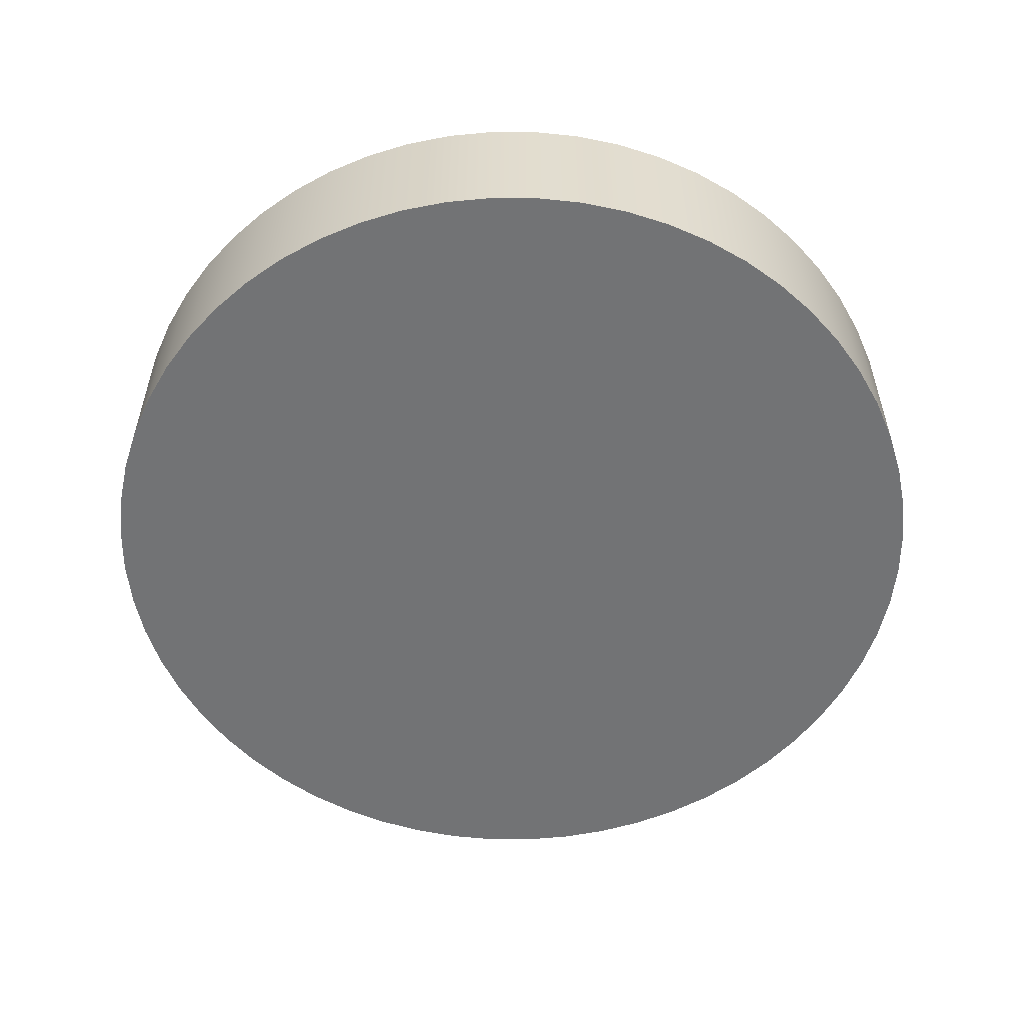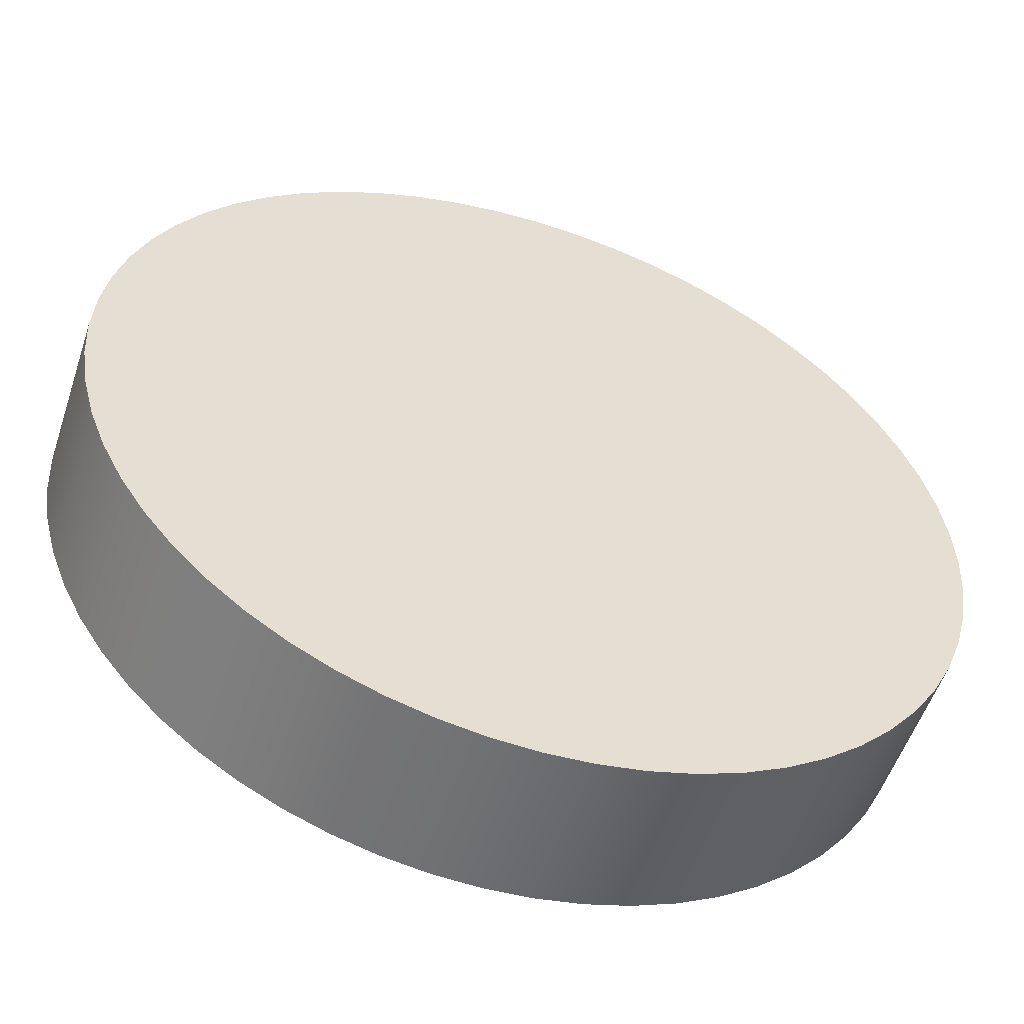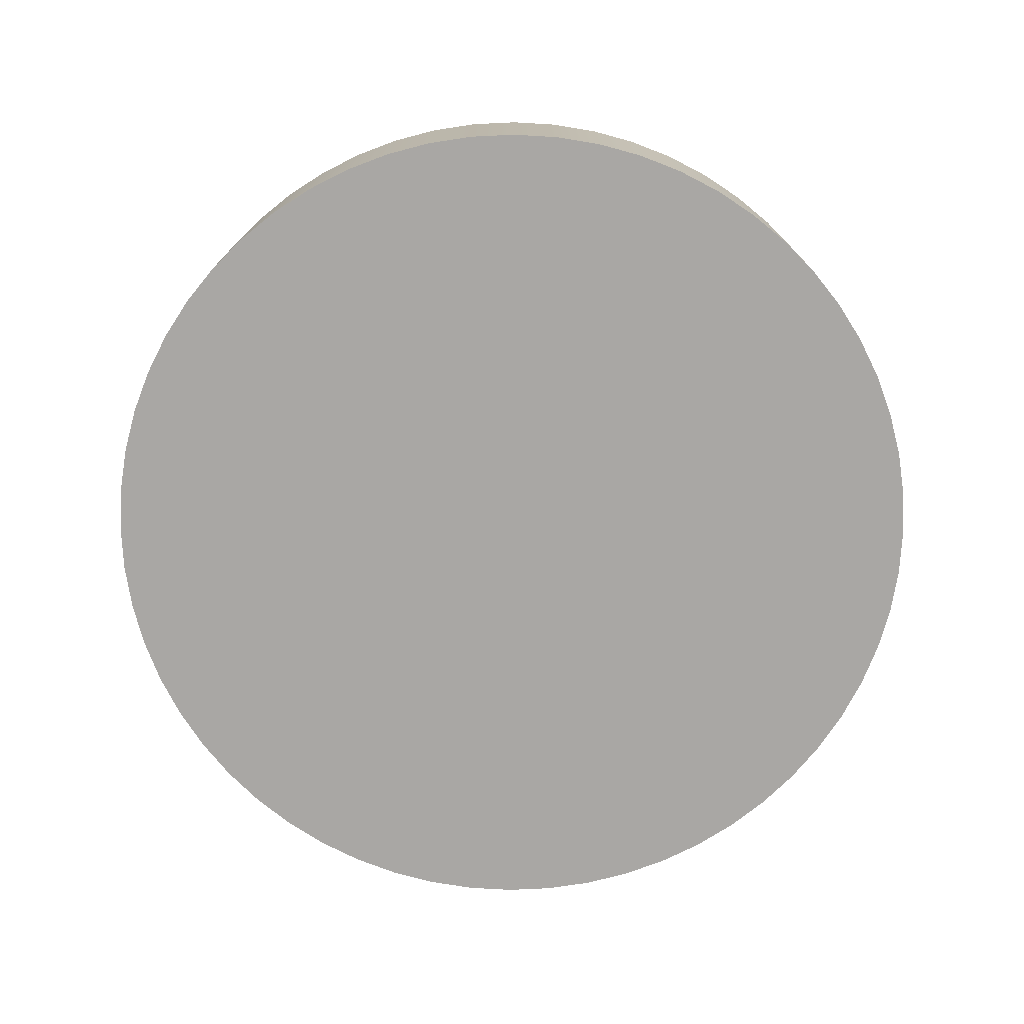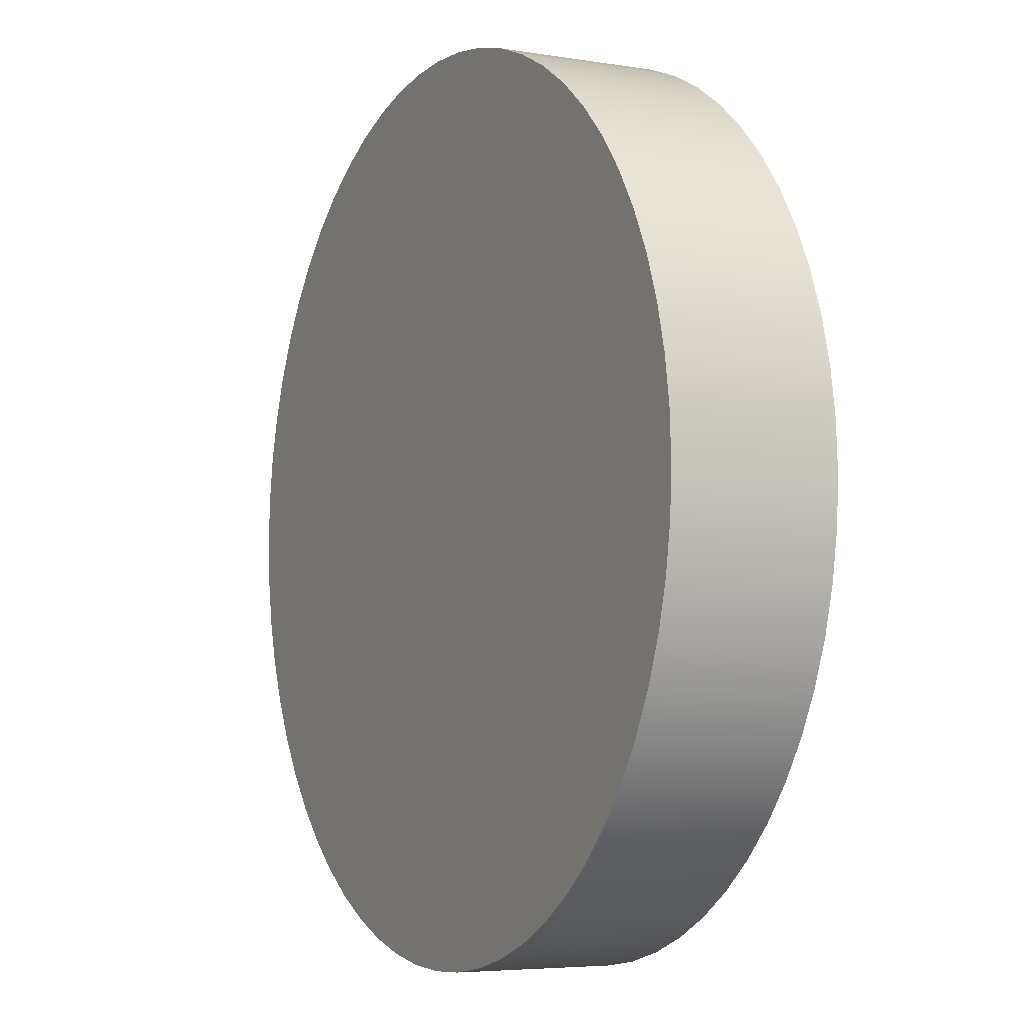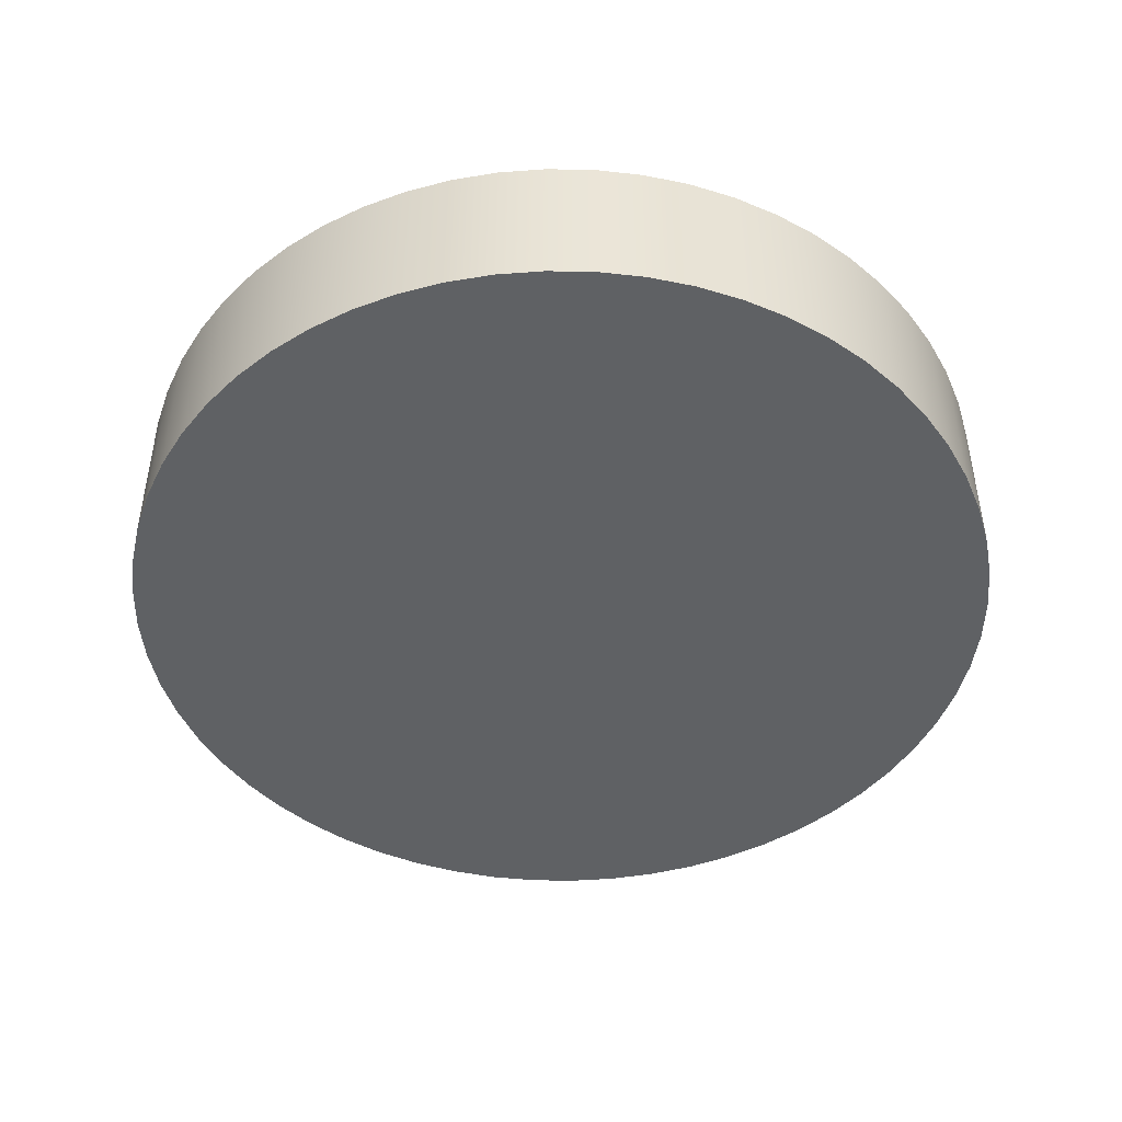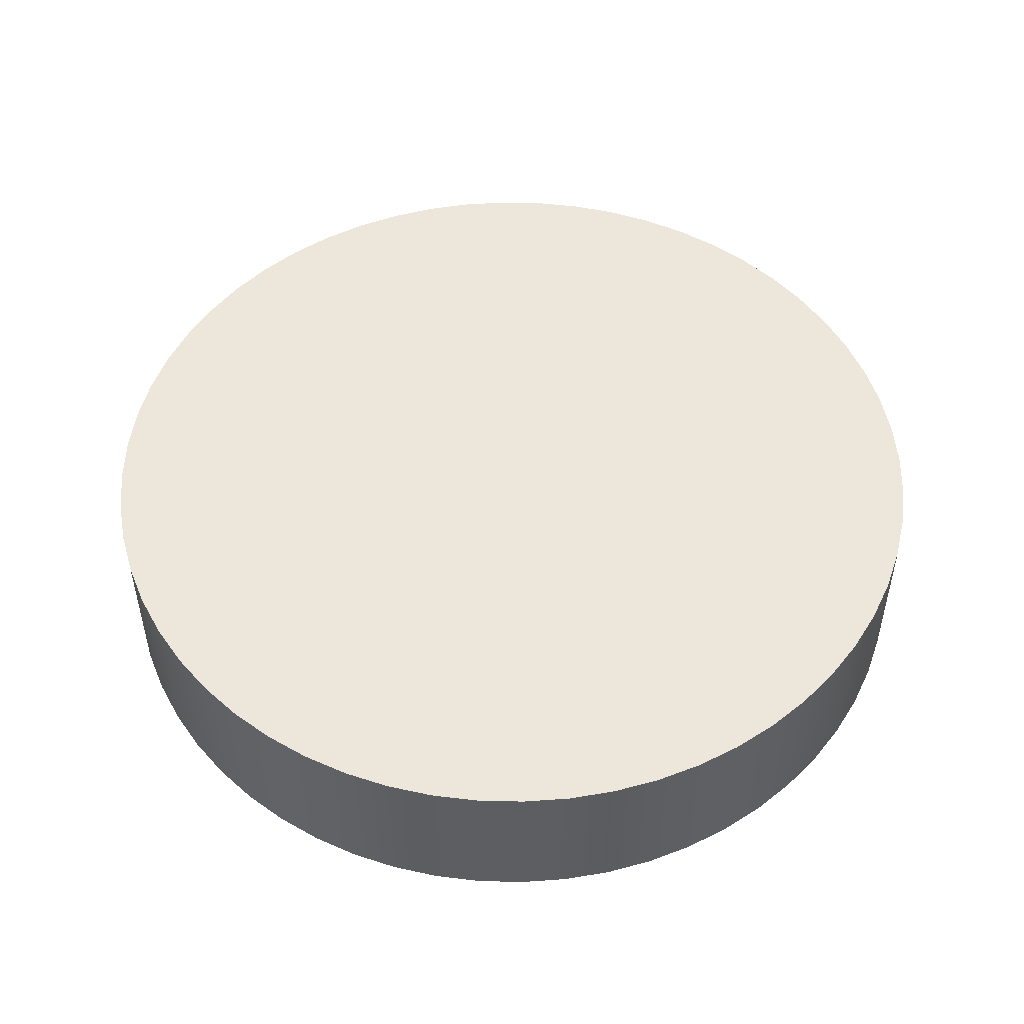
<metadata>
{"format":"obj","ext":"obj","renderer":"f3d","projection":"perspective","resolution":1024,"background":"white","views":[{"elev":-55.7,"azim":-75.3,"up":"+Y"},{"elev":-54.0,"azim":161.7,"up":"+Z"},{"elev":-74.8,"azim":-48.3,"up":"+Y"},{"elev":-5.3,"azim":62.9,"up":"+Z"},{"elev":-46.2,"azim":-130.2,"up":"+Y"},{"elev":50.7,"azim":82.5,"up":"+Y"}]}
</metadata>
<code>
v -1.727 0.635 2.115e-16
v -1.718 0.635 -0.1805
v -1.689 0.635 -0.3591
v -1.643 0.635 -0.5337
v -1.578 0.635 -0.7025
v -1.496 0.635 -0.8636
v -1.397 0.635 -1.015
v -1.284 0.635 -1.156
v -1.156 0.635 -1.284
v -1.015 0.635 -1.397
v -0.8636 0.635 -1.496
v -0.7025 0.635 -1.578
v -0.5337 0.635 -1.643
v -0.3591 0.635 -1.689
v -0.1805 0.635 -1.718
v 1.058e-16 0.635 -1.727
v 0.1805 0.635 -1.718
v 0.3591 0.635 -1.689
v 0.5337 0.635 -1.643
v 0.7025 0.635 -1.578
v 0.8636 0.635 -1.496
v 1.015 0.635 -1.397
v 1.156 0.635 -1.284
v 1.284 0.635 -1.156
v 1.397 0.635 -1.015
v 1.496 0.635 -0.8636
v 1.578 0.635 -0.7025
v 1.643 0.635 -0.5337
v 1.689 0.635 -0.3591
v 1.718 0.635 -0.1805
v 1.727 0.635 0
v 1.718 0.635 0.1805
v 1.689 0.635 0.3591
v 1.643 0.635 0.5337
v 1.578 0.635 0.7025
v 1.496 0.635 0.8636
v 1.397 0.635 1.015
v 1.284 0.635 1.156
v 1.156 0.635 1.284
v 1.015 0.635 1.397
v 0.8636 0.635 1.496
v 0.7025 0.635 1.578
v 0.5337 0.635 1.643
v 0.3591 0.635 1.689
v 0.1805 0.635 1.718
v 1.058e-16 0.635 1.727
v -0.1805 0.635 1.718
v -0.3591 0.635 1.689
v -0.5337 0.635 1.643
v -0.7025 0.635 1.578
v -0.8636 0.635 1.496
v -1.015 0.635 1.397
v -1.156 0.635 1.284
v -1.284 0.635 1.156
v -1.397 0.635 1.015
v -1.496 0.635 0.8636
v -1.578 0.635 0.7025
v -1.643 0.635 0.5337
v -1.689 0.635 0.3591
v -1.718 0.635 0.1805
v -1.727 0 2.115e-16
v -1.718 0 0.1805
v -1.689 0 0.3591
v -1.643 0 0.5337
v -1.578 0 0.7025
v -1.496 0 0.8636
v -1.397 0 1.015
v -1.284 0 1.156
v -1.156 0 1.284
v -1.015 0 1.397
v -0.8636 0 1.496
v -0.7025 0 1.578
v -0.5337 0 1.643
v -0.3591 0 1.689
v -0.1805 0 1.718
v 1.058e-16 0 1.727
v 0.1805 0 1.718
v 0.3591 0 1.689
v 0.5337 0 1.643
v 0.7025 0 1.578
v 0.8636 0 1.496
v 1.015 0 1.397
v 1.156 0 1.284
v 1.284 0 1.156
v 1.397 0 1.015
v 1.496 0 0.8636
v 1.578 0 0.7025
v 1.643 0 0.5337
v 1.689 0 0.3591
v 1.718 0 0.1805
v 1.727 0 0
v 1.718 0 -0.1805
v 1.689 0 -0.3591
v 1.643 0 -0.5337
v 1.578 0 -0.7025
v 1.496 0 -0.8636
v 1.397 0 -1.015
v 1.284 0 -1.156
v 1.156 0 -1.284
v 1.015 0 -1.397
v 0.8636 0 -1.496
v 0.7025 0 -1.578
v 0.5337 0 -1.643
v 0.3591 0 -1.689
v 0.1805 0 -1.718
v 1.058e-16 0 -1.727
v -0.1805 0 -1.718
v -0.3591 0 -1.689
v -0.5337 0 -1.643
v -0.7025 0 -1.578
v -0.8636 0 -1.496
v -1.015 0 -1.397
v -1.156 0 -1.284
v -1.284 0 -1.156
v -1.397 0 -1.015
v -1.496 0 -0.8636
v -1.578 0 -0.7025
v -1.643 0 -0.5337
v -1.689 0 -0.3591
v -1.718 0 -0.1805
v -1.727 0 2.115e-16
v -1.727 0.635 2.115e-16
v -1.727 0.635 2.115e-16
v -1.718 0.635 0.1805
v -1.689 0.635 0.3591
v -1.643 0.635 0.5337
v -1.578 0.635 0.7025
v -1.496 0.635 0.8636
v -1.397 0.635 1.015
v -1.284 0.635 1.156
v -1.156 0.635 1.284
v -1.015 0.635 1.397
v -0.8636 0.635 1.496
v -0.7025 0.635 1.578
v -0.5337 0.635 1.643
v -0.3591 0.635 1.689
v -0.1805 0.635 1.718
v 1.058e-16 0.635 1.727
v 0.1805 0.635 1.718
v 0.3591 0.635 1.689
v 0.5337 0.635 1.643
v 0.7025 0.635 1.578
v 0.8636 0.635 1.496
v 1.015 0.635 1.397
v 1.156 0.635 1.284
v 1.284 0.635 1.156
v 1.397 0.635 1.015
v 1.496 0.635 0.8636
v 1.578 0.635 0.7025
v 1.643 0.635 0.5337
v 1.689 0.635 0.3591
v 1.718 0.635 0.1805
v 1.727 0.635 0
v 1.718 0.635 -0.1805
v 1.689 0.635 -0.3591
v 1.643 0.635 -0.5337
v 1.578 0.635 -0.7025
v 1.496 0.635 -0.8636
v 1.397 0.635 -1.015
v 1.284 0.635 -1.156
v 1.156 0.635 -1.284
v 1.015 0.635 -1.397
v 0.8636 0.635 -1.496
v 0.7025 0.635 -1.578
v 0.5337 0.635 -1.643
v 0.3591 0.635 -1.689
v 0.1805 0.635 -1.718
v 1.058e-16 0.635 -1.727
v -0.1805 0.635 -1.718
v -0.3591 0.635 -1.689
v -0.5337 0.635 -1.643
v -0.7025 0.635 -1.578
v -0.8636 0.635 -1.496
v -1.015 0.635 -1.397
v -1.156 0.635 -1.284
v -1.284 0.635 -1.156
v -1.397 0.635 -1.015
v -1.496 0.635 -0.8636
v -1.578 0.635 -0.7025
v -1.643 0.635 -0.5337
v -1.689 0.635 -0.3591
v -1.718 0.635 -0.1805
v -1.727 0 2.115e-16
v -1.718 0 -0.1805
v -1.689 0 -0.3591
v -1.643 0 -0.5337
v -1.578 0 -0.7025
v -1.496 0 -0.8636
v -1.397 0 -1.015
v -1.284 0 -1.156
v -1.156 0 -1.284
v -1.015 0 -1.397
v -0.8636 0 -1.496
v -0.7025 0 -1.578
v -0.5337 0 -1.643
v -0.3591 0 -1.689
v -0.1805 0 -1.718
v 1.058e-16 0 -1.727
v 0.1805 0 -1.718
v 0.3591 0 -1.689
v 0.5337 0 -1.643
v 0.7025 0 -1.578
v 0.8636 0 -1.496
v 1.015 0 -1.397
v 1.156 0 -1.284
v 1.284 0 -1.156
v 1.397 0 -1.015
v 1.496 0 -0.8636
v 1.578 0 -0.7025
v 1.643 0 -0.5337
v 1.689 0 -0.3591
v 1.718 0 -0.1805
v 1.727 0 0
v 1.718 0 0.1805
v 1.689 0 0.3591
v 1.643 0 0.5337
v 1.578 0 0.7025
v 1.496 0 0.8636
v 1.397 0 1.015
v 1.284 0 1.156
v 1.156 0 1.284
v 1.015 0 1.397
v 0.8636 0 1.496
v 0.7025 0 1.578
v 0.5337 0 1.643
v 0.3591 0 1.689
v 0.1805 0 1.718
v 1.058e-16 0 1.727
v -0.1805 0 1.718
v -0.3591 0 1.689
v -0.5337 0 1.643
v -0.7025 0 1.578
v -0.8636 0 1.496
v -1.015 0 1.397
v -1.156 0 1.284
v -1.284 0 1.156
v -1.397 0 1.015
v -1.496 0 0.8636
v -1.578 0 0.7025
v -1.643 0 0.5337
v -1.689 0 0.3591
v -1.718 0 0.1805
g beb17bfa-e2cc-11ea-82c4-54bf646e7e1f
f 2 120 1
f 1 120 121
f 122 61 60
f 60 61 62
f 60 62 59
f 59 62 63
f 59 63 58
f 58 63 64
f 58 64 57
f 57 64 65
f 57 65 56
f 56 65 66
f 56 66 55
f 55 66 67
f 55 67 54
f 54 67 68
f 54 68 53
f 53 68 69
f 53 69 52
f 52 69 70
f 52 70 51
f 51 70 71
f 51 71 50
f 50 71 72
f 50 72 49
f 49 72 73
f 49 73 48
f 48 73 74
f 48 74 47
f 47 74 75
f 47 75 46
f 46 75 76
f 46 76 45
f 45 76 77
f 45 77 44
f 44 77 78
f 44 78 43
f 43 78 79
f 43 79 42
f 42 79 80
f 42 80 41
f 41 80 81
f 41 81 40
f 40 81 82
f 40 82 39
f 39 82 83
f 39 83 38
f 38 83 84
f 38 84 37
f 37 84 85
f 37 85 36
f 36 85 86
f 36 86 35
f 35 86 87
f 35 87 34
f 34 87 88
f 34 88 33
f 33 88 89
f 33 89 32
f 32 89 90
f 32 90 31
f 31 90 91
f 31 91 30
f 30 91 92
f 30 92 29
f 29 92 93
f 29 93 28
f 28 93 94
f 28 94 27
f 27 94 95
f 27 95 26
f 26 95 96
f 26 96 25
f 25 96 97
f 25 97 24
f 24 97 98
f 24 98 23
f 23 98 99
f 23 99 22
f 22 99 100
f 22 100 21
f 21 100 101
f 21 101 20
f 20 101 102
f 20 102 19
f 19 102 103
f 19 103 18
f 18 103 104
f 18 104 17
f 17 104 105
f 17 105 16
f 16 105 106
f 16 106 15
f 15 106 107
f 15 107 14
f 14 107 108
f 14 108 13
f 13 108 109
f 13 109 12
f 12 109 110
f 12 110 11
f 11 110 111
f 11 111 10
f 10 111 112
f 10 112 9
f 9 112 113
f 9 113 8
f 8 113 114
f 8 114 7
f 7 114 115
f 7 115 6
f 6 115 116
f 6 116 5
f 5 116 117
f 5 117 4
f 4 117 118
f 4 118 3
f 3 118 119
f 3 119 2
f 2 119 120
g beb3771e-e2cc-11ea-9df5-54bf646e7e1f
f 124 152 123
f 123 152 153
f 123 153 182
f 182 153 154
f 182 154 181
f 181 154 155
f 181 155 180
f 180 155 156
f 180 156 179
f 179 156 157
f 179 157 178
f 178 157 158
f 178 158 177
f 177 158 159
f 177 159 176
f 176 159 160
f 176 160 175
f 175 160 161
f 175 161 174
f 174 161 162
f 174 162 173
f 173 162 163
f 173 163 172
f 172 163 164
f 172 164 171
f 171 164 165
f 171 165 170
f 170 165 166
f 170 166 169
f 169 166 167
f 169 167 168
f 152 124 151
f 151 124 125
f 151 125 150
f 150 125 126
f 150 126 149
f 149 126 127
f 149 127 148
f 148 127 128
f 148 128 147
f 147 128 129
f 147 129 146
f 146 129 130
f 146 130 145
f 145 130 131
f 145 131 144
f 144 131 132
f 144 132 143
f 143 132 133
f 143 133 142
f 142 133 134
f 142 134 141
f 141 134 135
f 141 135 140
f 140 135 136
f 140 136 139
f 139 136 137
f 139 137 138
g beb5995c-e2cc-11ea-848c-54bf646e7e1f
f 184 212 183
f 183 212 213
f 183 213 242
f 242 213 214
f 242 214 241
f 241 214 215
f 241 215 240
f 240 215 216
f 240 216 239
f 239 216 217
f 239 217 238
f 238 217 218
f 238 218 237
f 237 218 219
f 237 219 236
f 236 219 220
f 236 220 235
f 235 220 221
f 235 221 234
f 234 221 222
f 234 222 233
f 233 222 223
f 233 223 232
f 232 223 224
f 232 224 231
f 231 224 225
f 231 225 230
f 230 225 226
f 230 226 229
f 229 226 227
f 229 227 228
f 212 184 211
f 211 184 185
f 211 185 210
f 210 185 186
f 210 186 209
f 209 186 187
f 209 187 208
f 208 187 188
f 208 188 207
f 207 188 189
f 207 189 206
f 206 189 190
f 206 190 205
f 205 190 191
f 205 191 204
f 204 191 192
f 204 192 203
f 203 192 193
f 203 193 202
f 202 193 194
f 202 194 201
f 201 194 195
f 201 195 200
f 200 195 196
f 200 196 199
f 199 196 197
f 199 197 198

</code>
